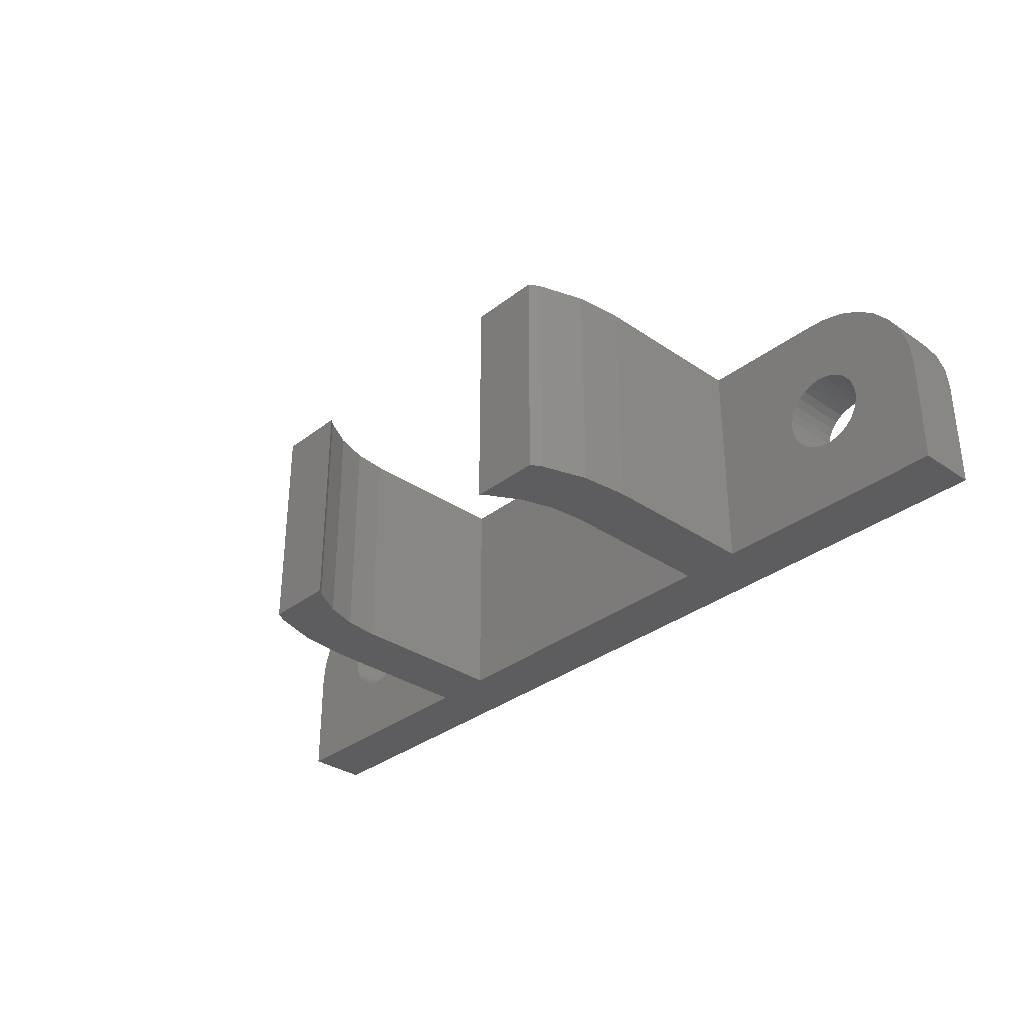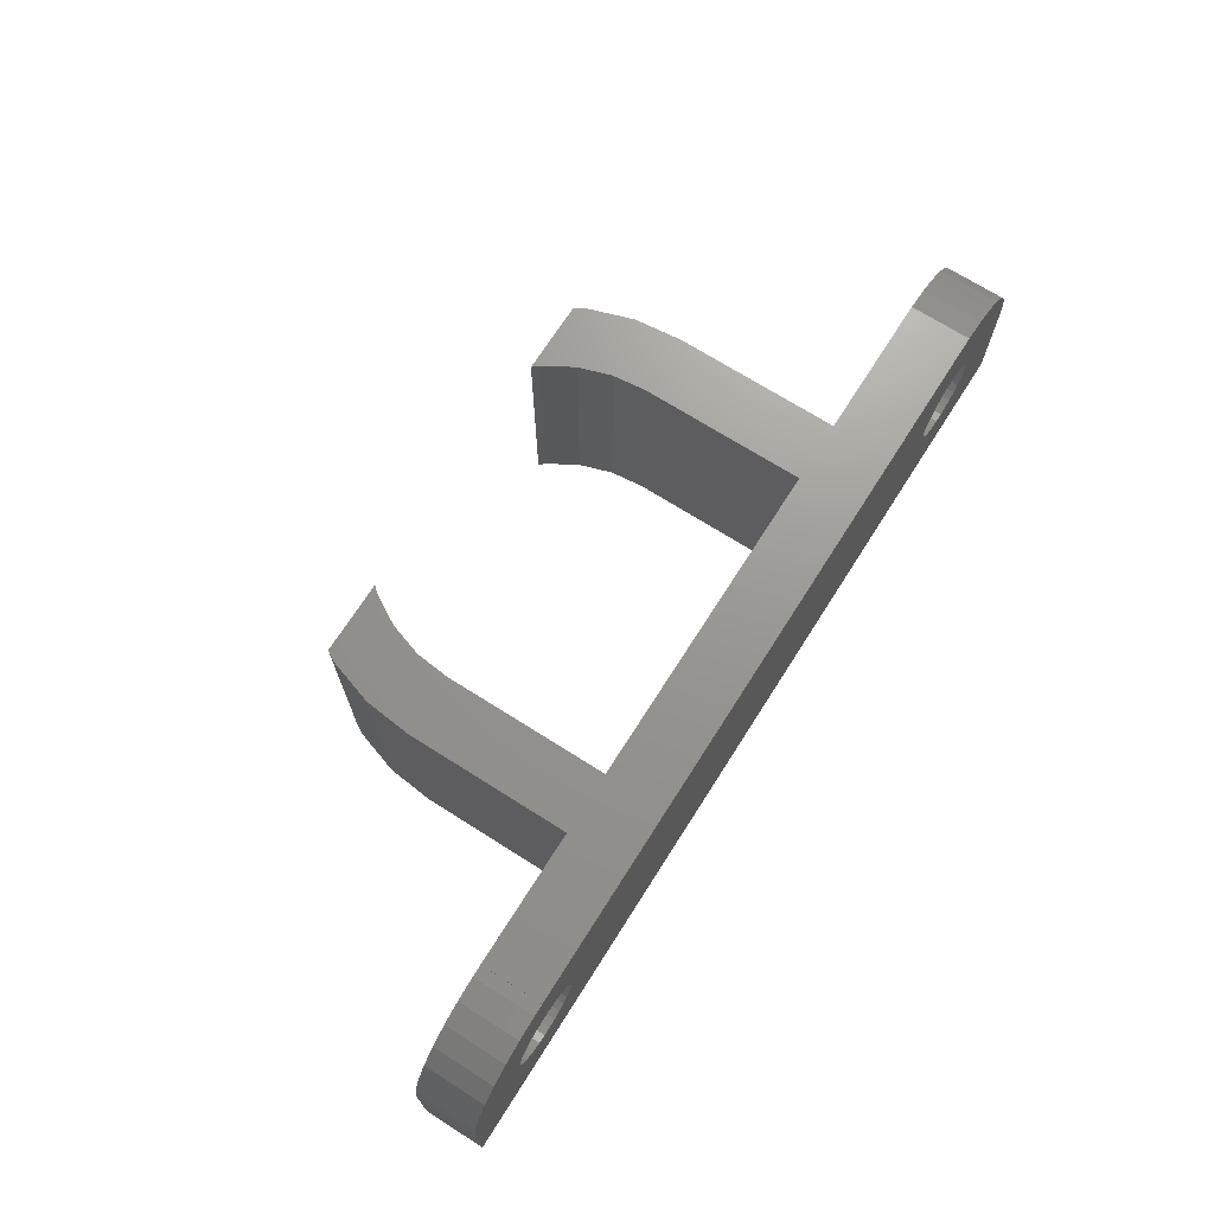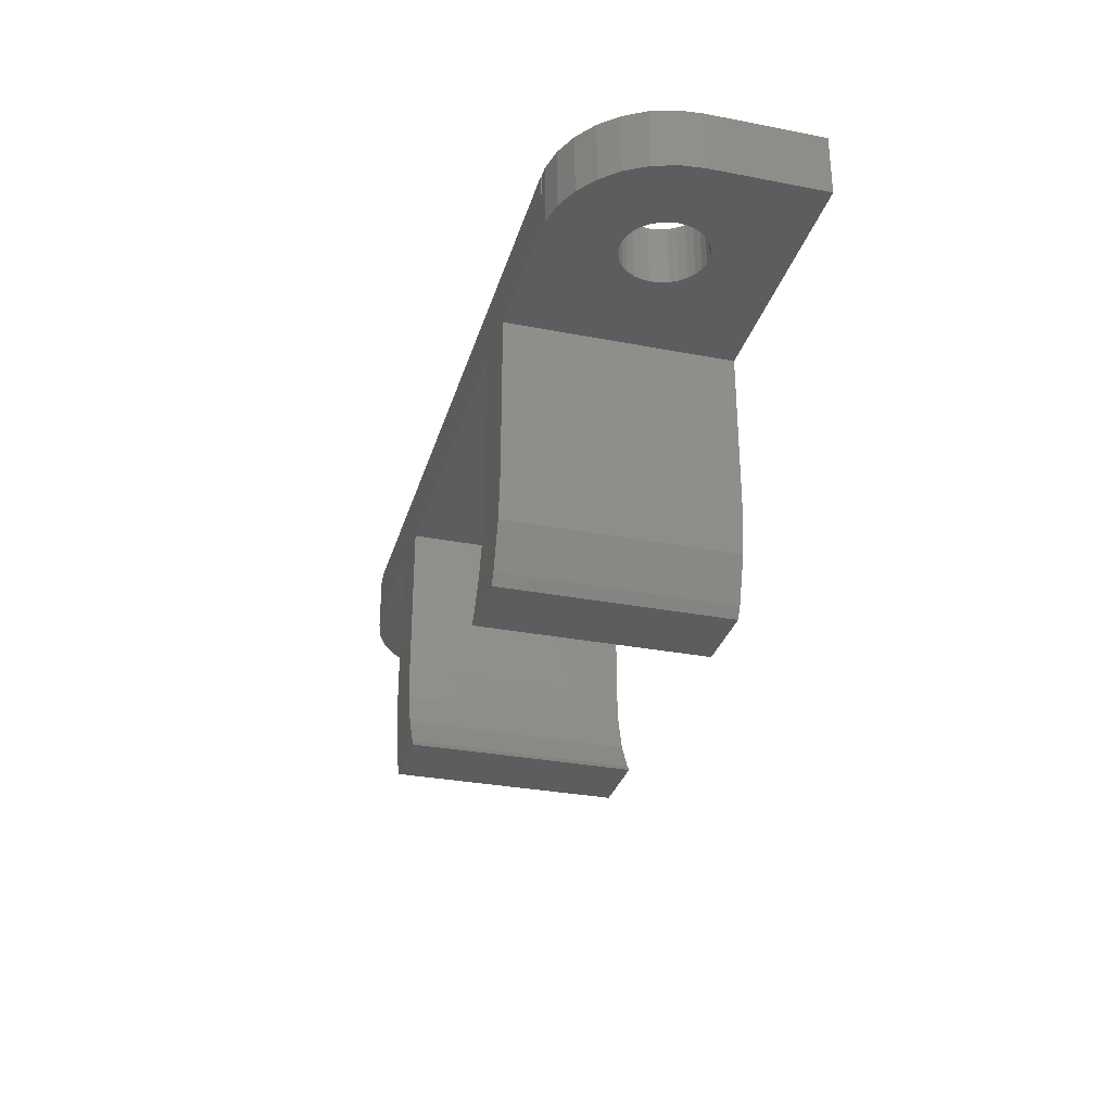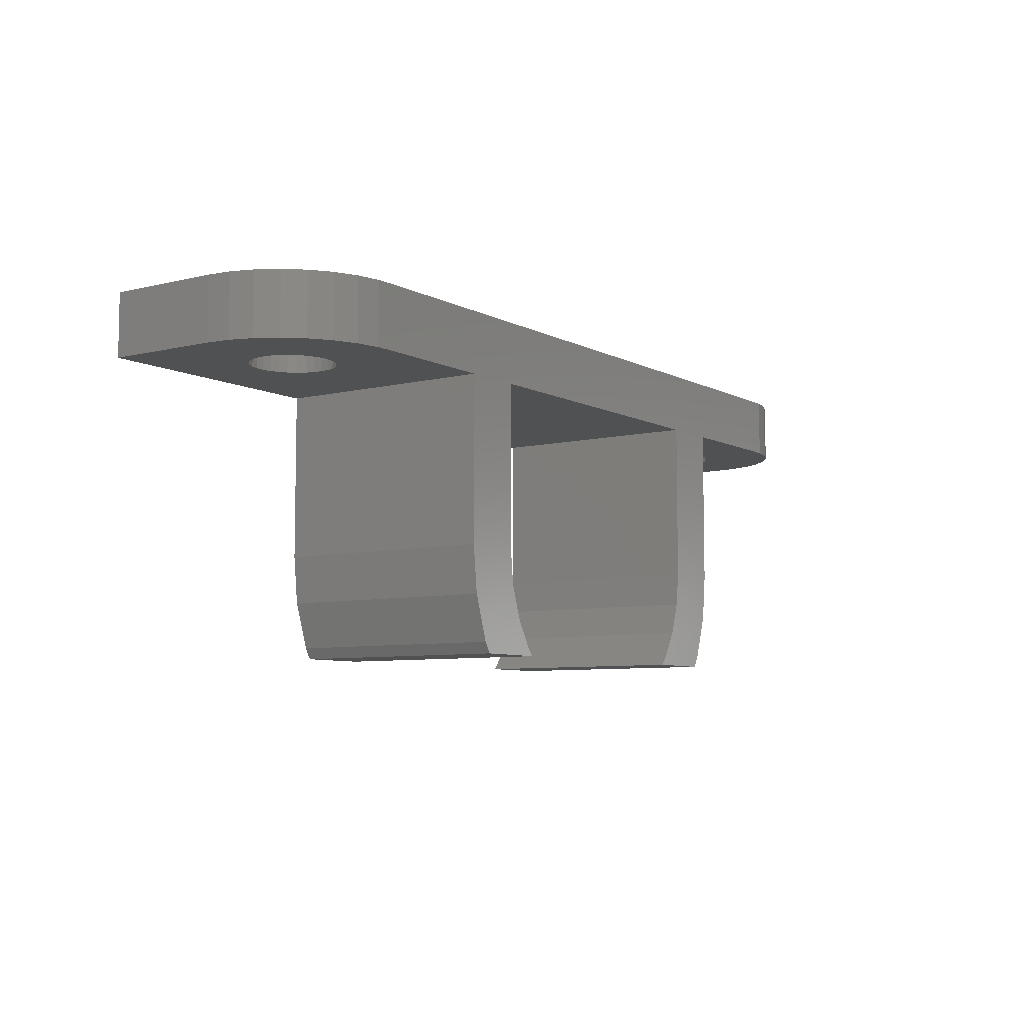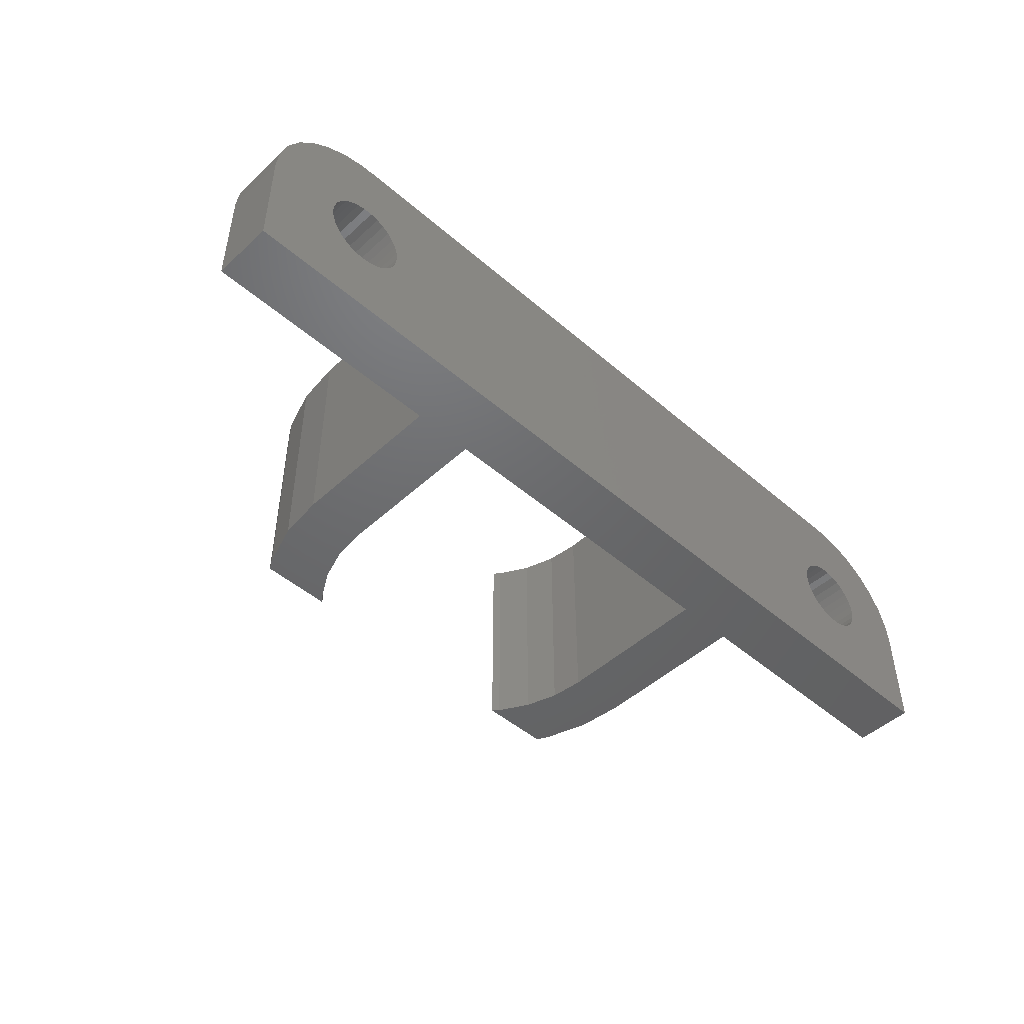
<metadata>
{"format":"stl","ext":"stl","renderer":"f3d","projection":"perspective","resolution":1024,"background":"white","views":[{"elev":-32.9,"azim":46.8,"up":"+Z"},{"elev":70.3,"azim":122.4,"up":"+Z"},{"elev":-31.0,"azim":74.6,"up":"+Y"},{"elev":-7.1,"azim":-55.2,"up":"+Y"},{"elev":-47.7,"azim":135.9,"up":"+Z"}]}
</metadata>
<code>
# stl→obj: 256 verts, 516 faces
v -23 8 0
v -23 8 5.5
v -23 11 0
v -23 11 5.5
v -11 8 0
v -18.12 8 3.598
v -17.5 8 11
v -17.5 8 10.97
v -11 8 11
v -16.93 8 10.97
v -15.8 8 10.73
v -14.75 8 10.26
v -18.5 8 3.768
v -18.84 8 4.014
v -19.12 8 4.324
v -13.82 8 9.587
v -13.05 8 8.733
v -12.48 8 7.737
v -12.12 8 6.644
v -12 8 5.5
v -15.5 8 5.5
v -15.54 8 5.084
v -15.67 8 4.687
v -15.88 8 4.324
v -16.16 8 4.014
v -16.5 8 3.768
v -16.88 8 3.598
v -17.29 8 3.511
v -19.33 8 4.687
v -17.71 8 3.511
v -19.46 8 5.084
v -19.5 8 5.5
v 23 11 0
v 11 8 0
v 23 8 0
v -8 8 0
v 7.308 -3.254 0
v 9.745 -5 0
v 6.472 -4.702 0
v 6.204 -5 0
v 10.76 -2.287 0
v 10.05 -4.474 0
v 7.825 -1.663 0
v 11 0 0
v 8 0 0
v -11 0 0
v -6.204 -5 0
v -10.76 -2.287 0
v 8 8 0
v -8 0 0
v -9.745 -5 0
v -10.05 -4.474 0
v -7.825 -1.663 0
v -7.308 -3.254 0
v -6.472 -4.702 0
v 19.2 11 0.2692
v 18.07 11 0.03013
v -22.88 11 4.356
v -22.52 11 3.263
v -21.95 11 2.267
v -21.18 11 1.413
v -20.25 11 0.7369
v -13.82 11 1.413
v 15.8 11 0.2692
v -14.75 11 0.7369
v -19.2 11 0.2692
v -18.07 11 0.03013
v -16.93 11 0.03013
v 16.93 11 0.03013
v -15.8 11 0.2692
v -13.05 11 2.267
v 13.05 11 2.267
v -17.5 11 11
v 12.48 11 3.263
v 13.82 11 1.413
v -12.12 11 4.356
v -12 11 5.5
v 14.75 11 0.7369
v -15.5 11 5.5
v -15.54 11 5.916
v -15.67 11 6.313
v 20.25 11 0.7369
v -17.29 11 7.489
v -17.5 11 7.489
v -15.88 11 6.676
v 17.5 11 7.489
v 17.5 11 11
v 17.29 11 7.489
v 16.88 11 7.402
v 16.5 11 7.232
v 16.16 11 6.986
v 15.88 11 6.676
v 15.67 11 6.313
v 15.54 11 5.916
v 15.5 11 5.5
v 12 11 5.5
v 12.12 11 4.356
v -16.16 11 6.986
v -12.48 11 3.263
v -16.5 11 7.232
v 21.18 11 1.413
v 21.95 11 2.267
v 22.52 11 3.263
v 22.88 11 4.356
v 23 11 5.5
v -16.88 11 7.402
v -22.88 8 6.644
v -22.88 11 6.644
v -19.46 8 5.916
v -19.33 8 6.313
v -19.12 8 6.676
v -18.84 8 6.986
v -18.5 8 7.232
v -18.12 8 7.402
v -17.71 8 7.489
v -17.29 8 7.489
v -16.88 8 7.402
v -16.5 8 7.232
v -16.16 8 6.986
v -15.88 8 6.676
v -15.67 8 6.313
v -15.54 8 5.916
v -18.07 8 10.97
v -19.2 8 10.73
v -20.25 8 10.26
v -21.18 8 9.587
v -21.95 8 8.733
v -22.52 8 7.737
v -19.46 11 5.084
v -19.5 11 5.5
v -19.33 11 4.687
v -19.12 11 4.324
v -18.84 11 4.014
v -18.5 11 3.768
v -18.12 11 3.598
v -17.71 11 3.511
v -17.29 11 3.511
v -16.88 11 3.598
v -16.5 11 3.768
v -16.16 11 4.014
v -15.88 11 4.324
v -15.67 11 4.687
v -15.54 11 5.084
v -17.5 11 10.97
v -18.07 11 10.97
v -11 0 11
v -10.76 -2.287 11
v -8 0 11
v -8 8 11
v -10.05 -4.474 11
v -9.745 -5 11
v -6.204 -5 11
v -6.472 -4.702 11
v -7.308 -3.254 11
v -7.825 -1.663 11
v 8 8 11
v 11 8 11
v 8 0 11
v 9.745 -5 11
v 7.825 -1.663 11
v 7.308 -3.254 11
v 6.472 -4.702 11
v 6.204 -5 11
v 10.05 -4.474 11
v 10.76 -2.287 11
v 11 0 11
v 17.5 8 11
v 18.5 8 3.768
v 12.48 8 7.737
v 13.05 8 8.733
v 23 8 5.5
v 19.5 8 5.5
v 19.46 8 5.084
v 13.82 8 9.587
v 14.75 8 10.26
v 19.33 8 4.687
v 19.12 8 4.324
v 18.84 8 4.014
v 18.12 8 3.598
v 17.71 8 3.511
v 17.29 8 3.511
v 16.88 8 3.598
v 16.5 8 3.768
v 16.16 8 4.014
v 15.88 8 4.324
v 12 8 5.5
v 12.12 8 6.644
v 15.8 8 10.73
v 16.93 8 10.97
v 17.5 8 10.97
v 15.67 8 4.687
v 15.54 8 5.084
v 15.5 8 5.5
v 15.54 11 5.084
v 15.67 11 4.687
v 15.88 11 4.324
v 16.16 11 4.014
v 16.5 11 3.768
v 16.88 11 3.598
v 17.29 11 3.511
v 19.12 11 6.676
v 17.5 11 10.97
v 19.33 11 6.313
v 18.84 11 6.986
v 18.5 11 7.232
v 18.12 11 7.402
v 17.71 11 7.489
v 18.07 11 10.97
v 19.46 11 5.916
v 19.2 11 10.73
v 19.5 11 5.5
v 20.25 11 10.26
v 19.46 11 5.084
v 21.18 11 9.587
v 19.33 11 4.687
v 21.95 11 8.733
v 19.12 11 4.324
v 22.52 11 7.737
v 18.84 11 4.014
v 22.88 11 6.644
v 18.5 11 3.768
v 18.12 11 3.598
v 17.71 11 3.511
v 15.54 8 5.916
v 15.67 8 6.313
v 15.88 8 6.676
v 16.16 8 6.986
v 16.5 8 7.232
v 16.88 8 7.402
v 17.29 8 7.489
v 17.71 8 7.489
v -17.71 11 7.489
v -22.52 11 7.737
v -21.95 11 8.733
v -21.18 11 9.587
v -20.25 11 10.26
v -19.2 11 10.73
v -18.12 11 7.402
v -18.5 11 7.232
v -18.84 11 6.986
v -19.33 11 6.313
v -19.12 11 6.676
v -19.46 11 5.916
v 18.07 8 10.97
v 21.95 8 8.733
v 22.52 8 7.737
v 22.88 8 6.644
v 18.12 8 7.402
v 18.5 8 7.232
v 18.84 8 6.986
v 19.12 8 6.676
v 19.33 8 6.313
v 19.46 8 5.916
v 21.18 8 9.587
v 20.25 8 10.26
v 19.2 8 10.73
f 1 2 3
f 3 2 4
f 2 1 5
f 6 2 5
f 7 8 9
f 8 10 9
f 10 11 9
f 11 12 9
f 13 14 2
f 14 15 2
f 9 16 17
f 9 17 18
f 9 19 5
f 9 18 19
f 19 20 5
f 21 22 5
f 22 23 5
f 23 24 5
f 24 25 5
f 25 26 5
f 26 27 5
f 27 28 5
f 15 29 2
f 28 30 5
f 30 6 5
f 13 2 6
f 29 31 2
f 31 32 2
f 12 16 9
f 20 21 5
f 1 3 5
f 5 3 33
f 34 33 35
f 5 33 36
f 37 38 39
f 38 40 39
f 41 42 37
f 41 37 43
f 44 41 45
f 46 47 48
f 34 44 49
f 34 49 33
f 50 5 36
f 49 36 33
f 47 51 52
f 47 52 48
f 53 54 46
f 49 44 45
f 37 42 38
f 45 41 43
f 46 55 47
f 46 54 55
f 5 50 53
f 5 53 46
f 56 33 57
f 3 4 58
f 3 58 59
f 3 59 60
f 3 60 61
f 3 61 62
f 63 64 65
f 3 62 66
f 3 66 67
f 3 67 33
f 67 68 33
f 69 70 65
f 64 63 71
f 72 73 74
f 75 76 77
f 78 76 75
f 79 80 77
f 80 81 77
f 82 33 56
f 83 84 73
f 75 81 85
f 86 73 87
f 88 73 86
f 89 73 88
f 90 73 89
f 91 73 90
f 92 73 91
f 93 73 92
f 94 73 93
f 95 73 94
f 96 73 95
f 97 73 96
f 74 73 97
f 75 85 98
f 83 73 72
f 64 99 78
f 78 99 76
f 64 71 99
f 69 65 64
f 68 69 33
f 69 57 33
f 75 98 100
f 75 77 81
f 101 33 82
f 102 33 101
f 33 102 103
f 103 104 33
f 104 105 33
f 70 69 68
f 75 100 106
f 75 106 83
f 75 83 72
f 2 107 4
f 4 107 108
f 107 2 32
f 109 107 32
f 110 107 109
f 111 107 110
f 112 107 111
f 113 107 112
f 114 107 113
f 115 107 114
f 17 107 115
f 18 115 116
f 19 116 117
f 20 117 118
f 20 118 119
f 20 119 120
f 20 120 121
f 20 121 122
f 20 122 21
f 19 117 20
f 18 116 19
f 17 115 18
f 16 107 17
f 12 107 16
f 11 107 12
f 10 107 11
f 123 107 10
f 124 107 123
f 125 107 124
f 126 107 125
f 127 107 126
f 128 107 127
f 32 31 129
f 130 32 129
f 29 131 129
f 31 29 129
f 15 132 131
f 29 15 131
f 14 133 132
f 15 14 132
f 13 134 133
f 14 13 133
f 6 135 134
f 13 6 134
f 30 136 135
f 6 30 135
f 28 137 136
f 30 28 136
f 27 138 137
f 28 27 137
f 26 139 138
f 27 26 138
f 25 140 139
f 26 25 139
f 141 140 24
f 24 140 25
f 142 141 23
f 23 141 24
f 143 142 22
f 22 142 23
f 21 79 143
f 21 143 22
f 8 123 10
f 8 144 145
f 145 123 8
f 8 7 144
f 144 7 73
f 144 73 84
f 146 147 9
f 73 7 9
f 148 149 9
f 149 73 9
f 147 150 9
f 150 151 9
f 151 152 153
f 151 154 9
f 151 153 154
f 154 155 9
f 156 157 73
f 158 159 156
f 149 156 73
f 160 159 158
f 161 159 160
f 162 159 161
f 163 159 162
f 159 164 156
f 164 165 156
f 165 166 156
f 166 157 156
f 157 167 73
f 167 87 73
f 155 148 9
f 46 146 5
f 5 146 9
f 46 48 146
f 146 48 147
f 48 52 147
f 147 52 150
f 52 51 150
f 150 51 151
f 47 152 151
f 51 47 151
f 153 152 47
f 55 153 47
f 154 153 55
f 54 154 55
f 155 154 54
f 53 155 54
f 148 155 53
f 50 148 53
f 36 149 148
f 50 36 148
f 49 156 149
f 36 49 149
f 156 49 158
f 158 49 45
f 158 45 160
f 160 45 43
f 160 43 161
f 161 43 37
f 161 37 162
f 162 37 39
f 162 39 163
f 163 39 40
f 38 159 163
f 40 38 163
f 159 38 42
f 164 159 42
f 164 42 41
f 165 164 41
f 165 41 44
f 166 165 44
f 166 44 34
f 157 166 34
f 168 34 35
f 169 170 157
f 171 172 35
f 172 173 35
f 174 175 157
f 173 176 35
f 176 177 35
f 177 178 35
f 179 34 168
f 180 34 179
f 181 34 180
f 182 34 181
f 183 34 182
f 184 34 183
f 185 34 184
f 186 34 185
f 157 34 186
f 157 186 187
f 157 187 169
f 188 157 175
f 189 157 188
f 190 157 189
f 167 157 190
f 178 168 35
f 191 186 185
f 192 186 191
f 193 186 192
f 170 174 157
f 171 35 33
f 105 171 33
f 96 95 97
f 97 95 194
f 97 194 195
f 195 196 97
f 196 197 97
f 197 198 97
f 198 199 97
f 199 200 97
f 201 202 203
f 204 202 201
f 205 202 204
f 206 202 205
f 207 86 202
f 207 202 206
f 203 202 208
f 203 208 209
f 209 208 210
f 209 210 211
f 211 210 212
f 211 212 213
f 213 212 214
f 213 214 215
f 215 214 216
f 215 216 217
f 217 216 218
f 217 218 219
f 219 218 220
f 219 220 221
f 221 220 105
f 221 105 222
f 222 105 104
f 222 104 223
f 223 104 103
f 223 103 200
f 200 103 102
f 200 102 97
f 97 102 101
f 97 101 82
f 97 82 56
f 97 56 57
f 97 57 69
f 97 69 64
f 97 64 78
f 97 78 75
f 97 75 72
f 97 72 74
f 193 192 194
f 95 193 194
f 95 94 224
f 193 95 224
f 94 93 225
f 224 94 225
f 93 92 226
f 225 93 226
f 92 91 227
f 226 92 227
f 90 228 91
f 91 228 227
f 89 229 90
f 90 229 228
f 88 230 89
f 89 230 229
f 231 86 207
f 88 86 231
f 88 231 230
f 167 190 202
f 87 167 202
f 86 87 202
f 84 83 116
f 84 116 232
f 116 115 232
f 106 117 83
f 83 117 116
f 100 118 106
f 106 118 117
f 98 119 100
f 100 119 118
f 85 120 98
f 98 120 119
f 81 121 85
f 85 121 120
f 80 122 81
f 81 122 121
f 79 21 80
f 80 21 122
f 4 108 58
f 58 108 233
f 58 233 234
f 58 234 235
f 58 235 236
f 58 236 237
f 58 237 145
f 58 145 144
f 232 144 84
f 238 144 232
f 239 144 238
f 58 144 239
f 58 239 240
f 241 58 242
f 58 241 243
f 243 130 58
f 130 129 58
f 129 131 58
f 131 132 58
f 132 133 58
f 133 134 58
f 134 135 58
f 135 136 58
f 139 77 138
f 140 77 139
f 141 77 140
f 142 77 141
f 143 79 77
f 143 77 142
f 138 77 76
f 138 76 137
f 137 76 99
f 137 99 136
f 136 99 71
f 136 71 58
f 58 71 63
f 58 63 65
f 58 65 70
f 58 70 68
f 58 68 67
f 58 67 66
f 58 66 62
f 58 62 61
f 58 61 60
f 58 60 59
f 242 58 240
f 107 128 108
f 108 128 233
f 128 127 233
f 233 127 234
f 127 126 234
f 234 126 235
f 235 126 125
f 236 235 125
f 236 125 124
f 237 236 124
f 237 124 123
f 145 237 123
f 232 115 238
f 238 115 114
f 238 114 239
f 239 114 113
f 239 113 240
f 240 113 112
f 242 240 112
f 111 242 112
f 241 242 111
f 110 241 111
f 243 241 110
f 109 243 110
f 130 243 109
f 32 130 109
f 190 189 244
f 208 190 244
f 202 190 208
f 187 186 193
f 224 187 193
f 225 187 224
f 226 187 225
f 227 187 226
f 228 187 227
f 229 187 228
f 230 187 229
f 245 187 230
f 246 230 231
f 247 231 248
f 171 248 249
f 171 249 250
f 171 250 251
f 171 251 252
f 171 252 253
f 171 253 172
f 247 248 171
f 246 231 247
f 245 230 246
f 254 187 245
f 255 187 254
f 256 187 255
f 244 187 256
f 189 187 244
f 188 187 189
f 175 187 188
f 174 187 175
f 170 187 174
f 169 187 170
f 191 195 194
f 192 191 194
f 185 196 195
f 191 185 195
f 184 197 196
f 185 184 196
f 183 198 197
f 184 183 197
f 182 199 198
f 183 182 198
f 181 200 199
f 182 181 199
f 180 223 200
f 181 180 200
f 179 222 223
f 180 179 223
f 168 221 222
f 179 168 222
f 178 219 221
f 168 178 221
f 217 219 177
f 177 219 178
f 215 217 176
f 176 217 177
f 213 215 173
f 173 215 176
f 172 211 213
f 172 213 173
f 220 247 171
f 105 220 171
f 218 246 247
f 220 218 247
f 216 245 246
f 218 216 246
f 214 254 245
f 216 214 245
f 212 255 254
f 214 212 254
f 210 256 255
f 212 210 255
f 208 244 256
f 210 208 256
f 206 248 207
f 207 248 231
f 205 249 206
f 206 249 248
f 204 250 205
f 205 250 249
f 201 251 204
f 204 251 250
f 203 252 201
f 201 252 251
f 209 253 203
f 203 253 252
f 211 172 209
f 209 172 253

</code>
